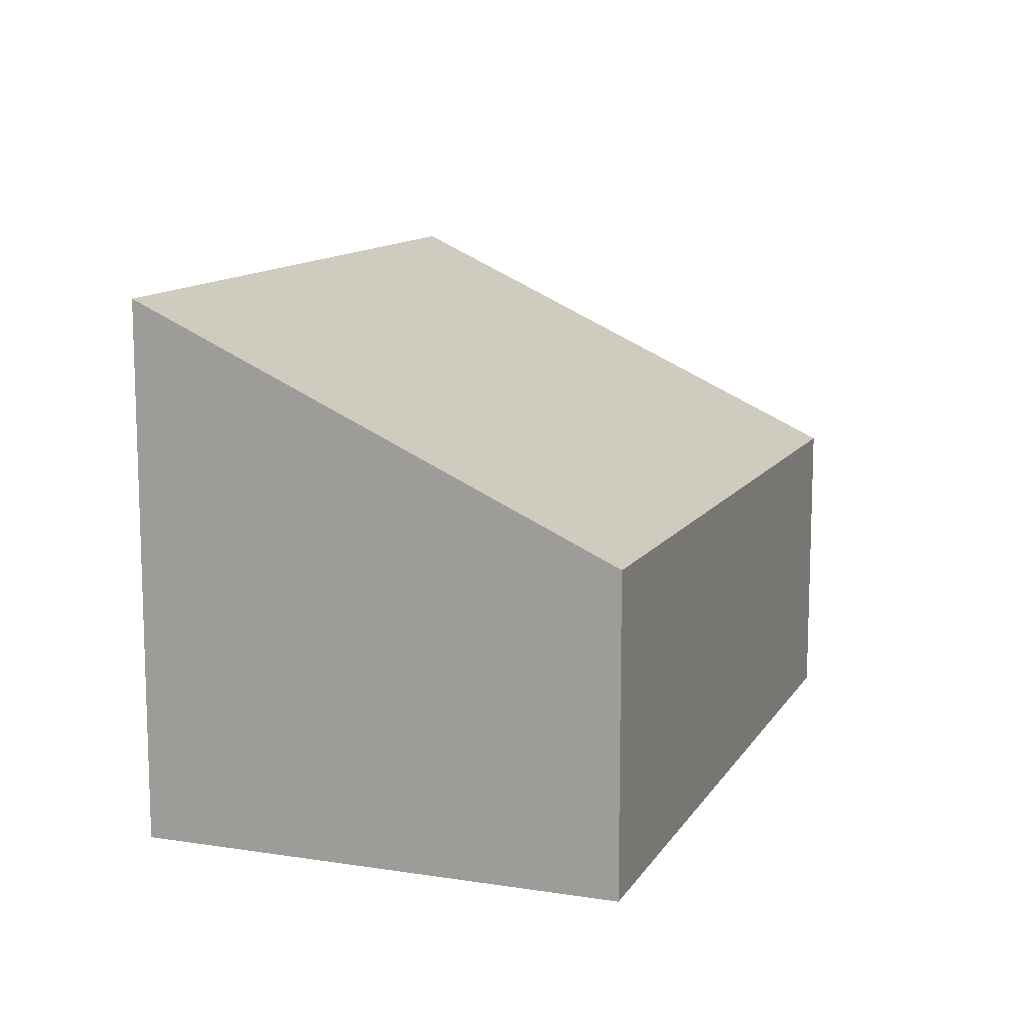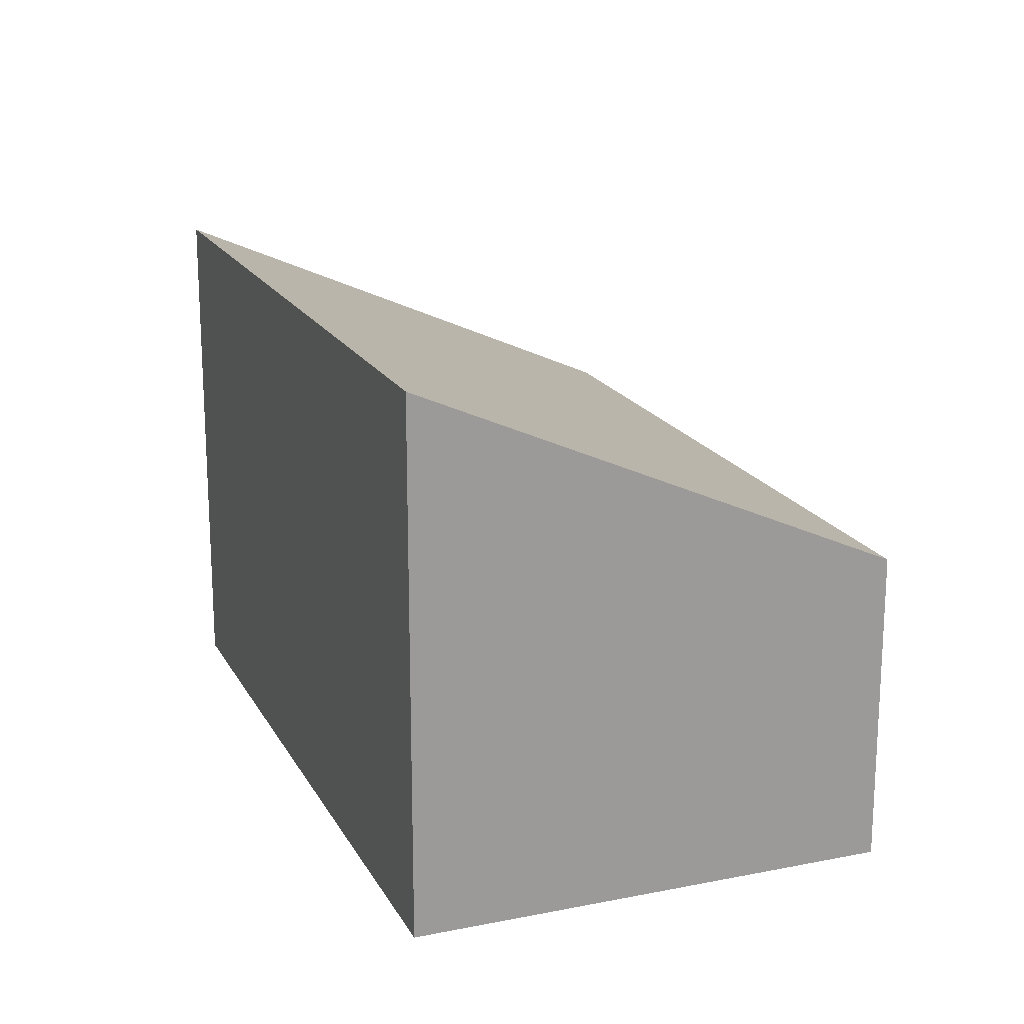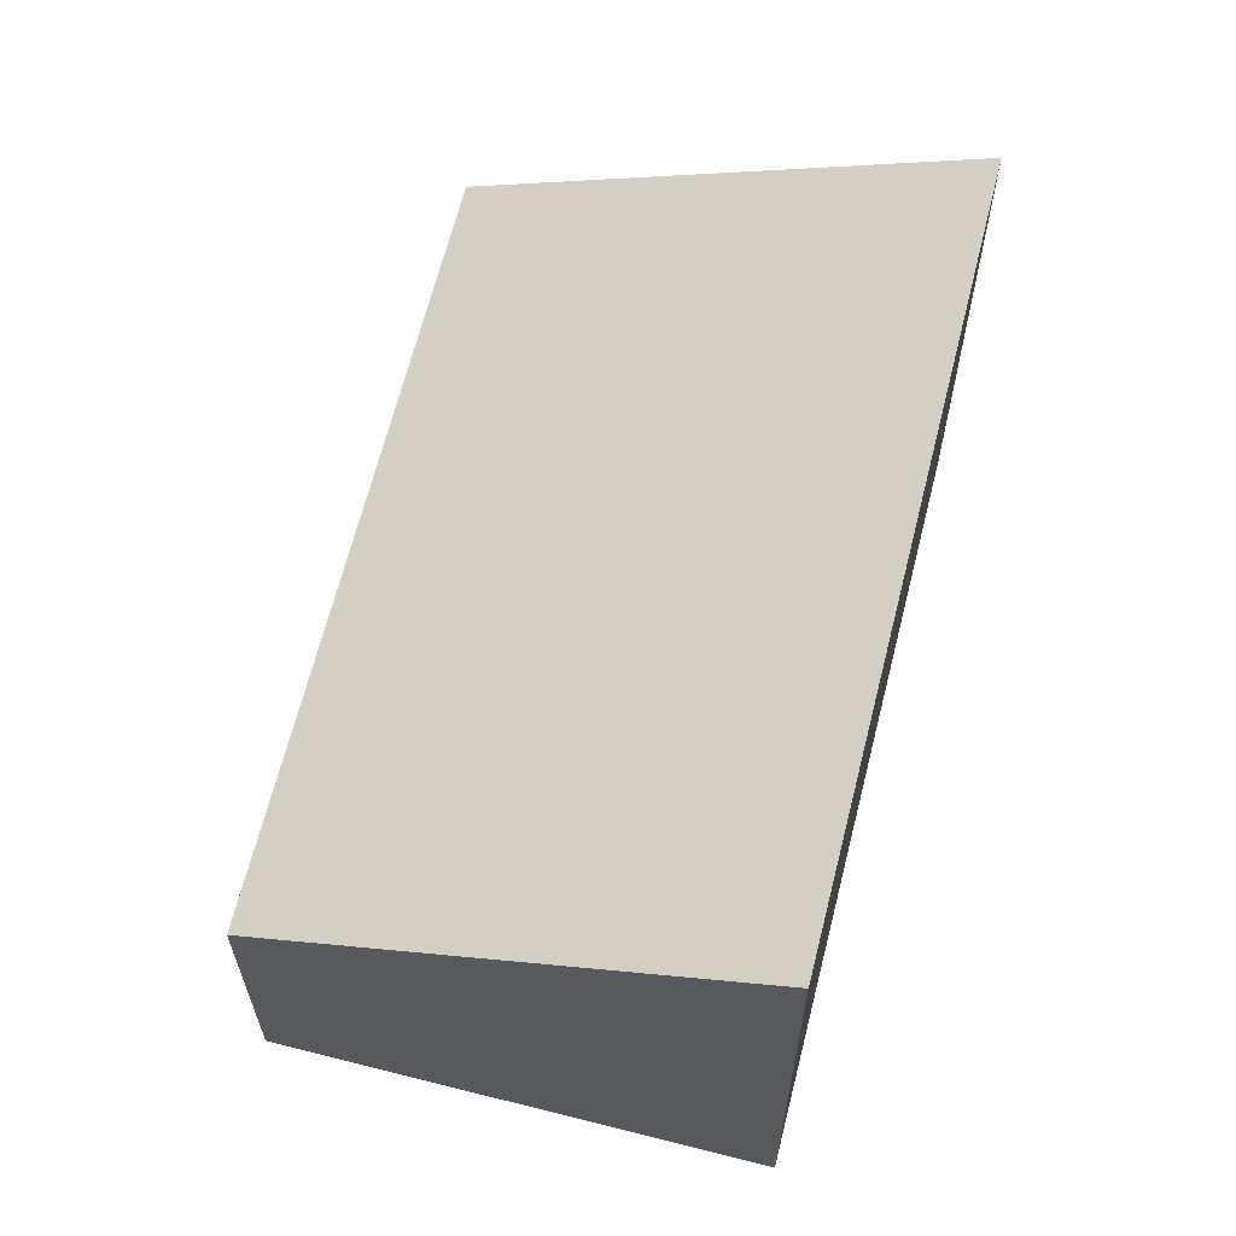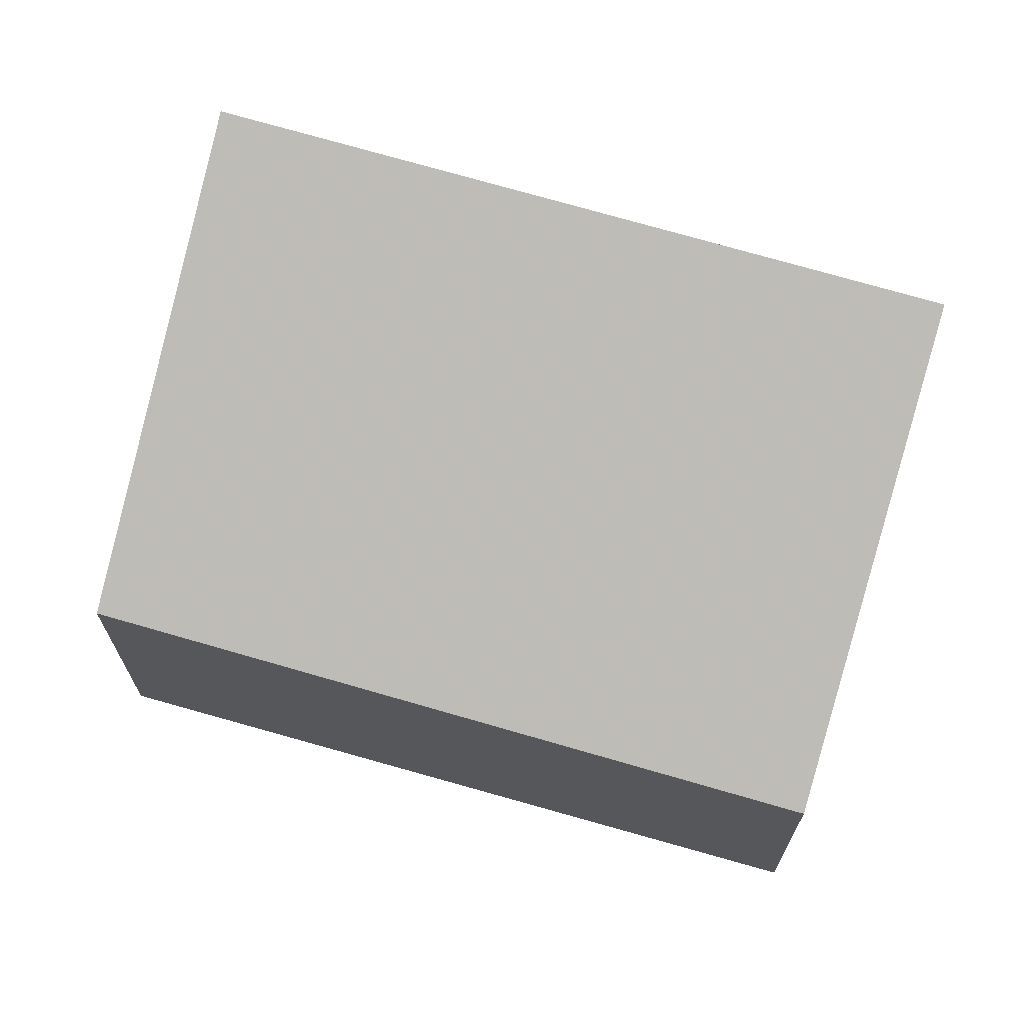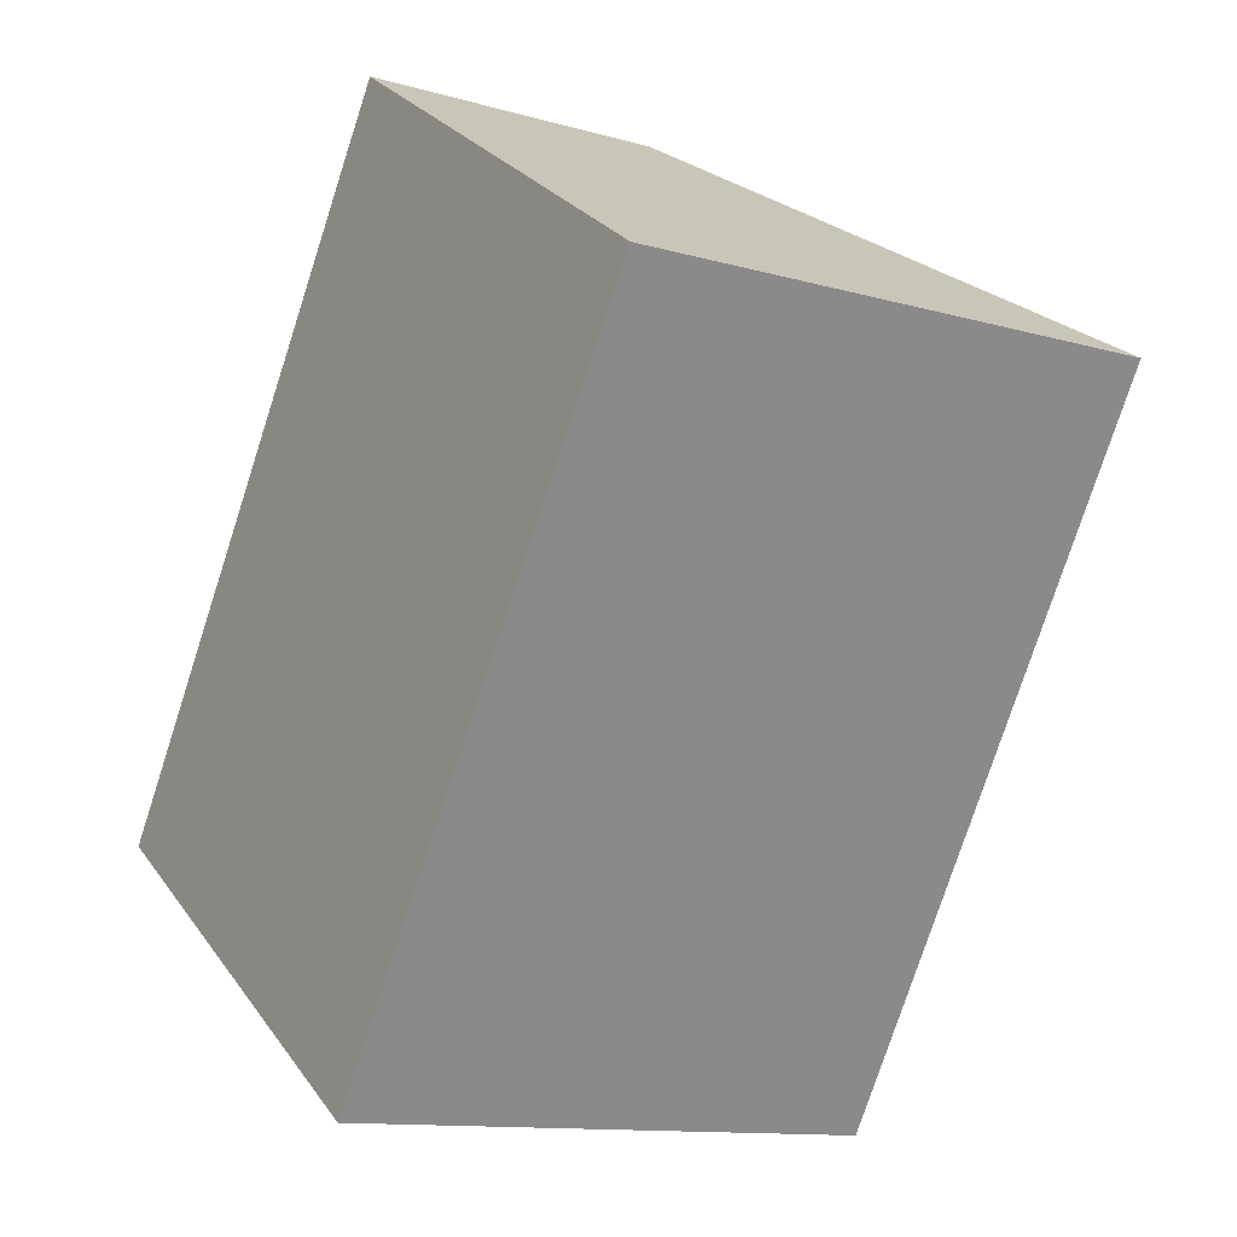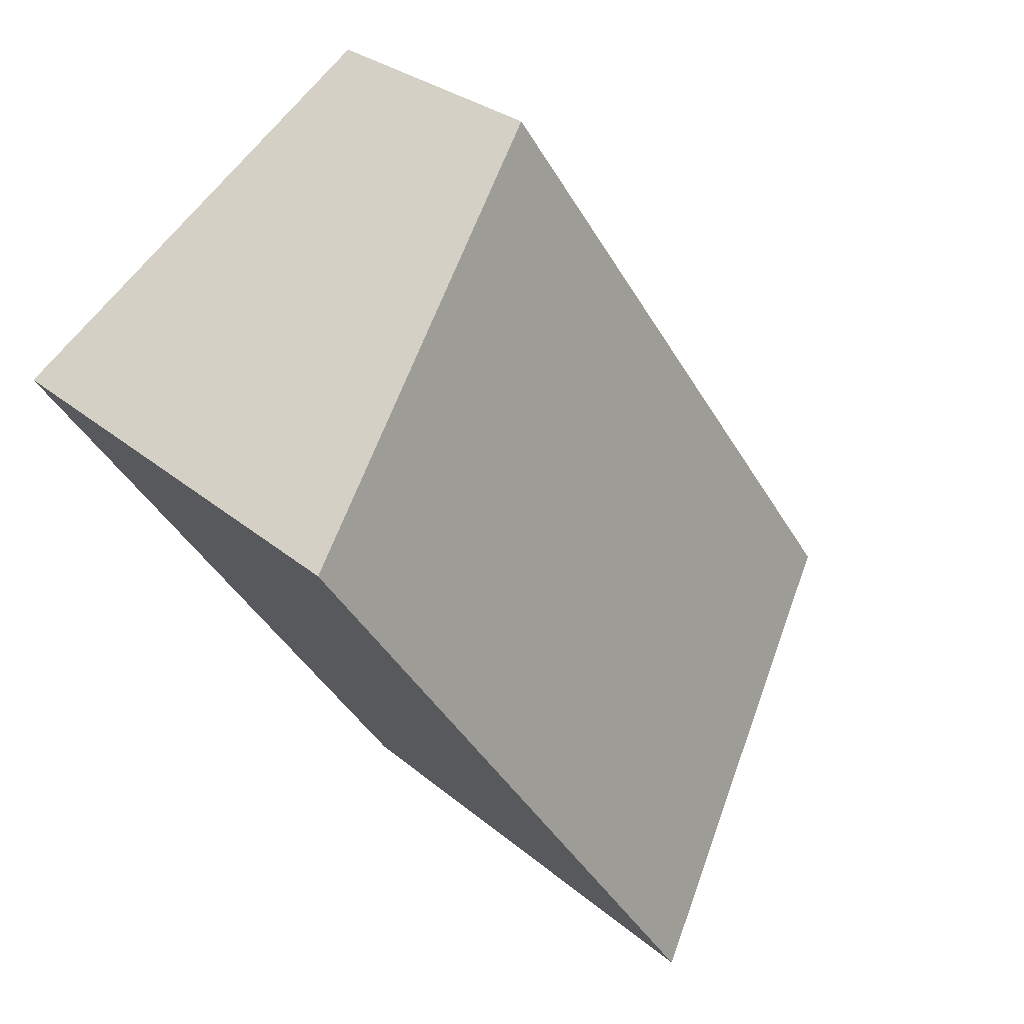
<metadata>
{"format":"obj","ext":"obj","renderer":"f3d","projection":"perspective","resolution":1024,"background":"white","views":[{"elev":12.9,"azim":54.0,"up":"+Z"},{"elev":19.7,"azim":13.1,"up":"+Z"},{"elev":64.4,"azim":-131.9,"up":"+Z"},{"elev":69.9,"azim":139.9,"up":"+Z"},{"elev":-12.1,"azim":-124.0,"up":"+Y"},{"elev":28.3,"azim":-38.4,"up":"+Y"}]}
</metadata>
<code>
v 196.6 -316.8 2.21
v 198.3 -315.7 1.264
v 200.1 -318.4 1.35
v 198.4 -319.5 2.295
v 198.4 -319.5 2.294
v 196.6 -316.8 2.209
v 196.6 -316.9 2.209
v 196.6 -316.9 2.21
v 198.3 -315.7 1.265
v 200.1 -318.4 1.354
v 198.3 -315.7 1.269
v 198.3 -315.7 1.269
v 200.1 -318.4 1.354
v 198.4 -319.5 2.294
v 200.1 -318.4 1.35
v 198.4 -319.5 2.295
v 196.6 -316.8 2.209
v 196.6 -316.8 2.21
v 196.6 -316.8 0
v 196.6 -316.8 0
v 198.3 -315.7 1.265
v 198.3 -315.7 1.264
v 198.3 -315.7 0
v 198.3 -315.7 0
v 200.1 -318.4 1.354
v 200.1 -318.4 1.35
v 200.1 -318.4 0
v 200.1 -318.4 0
v 198.4 -319.5 2.295
v 198.4 -319.5 2.295
v 198.4 -319.5 0
v 198.4 -319.5 0
v 198.4 -319.5 2.295
v 198.4 -319.5 2.294
v 198.4 -319.5 0
v 198.4 -319.5 0
v 198.3 -315.7 1.269
v 196.6 -316.8 2.209
v 196.6 -316.8 0
v 198.3 -315.7 2.22e-16
v 196.6 -316.8 2.21
v 196.6 -316.9 2.21
v 196.6 -316.9 0
v 196.6 -316.8 0
v 200.1 -318.4 1.35
v 198.3 -315.7 1.265
v 198.3 -315.7 0
v 200.1 -318.4 0
v 198.4 -319.5 2.294
v 200.1 -318.4 1.354
v 200.1 -318.4 0
v 198.4 -319.5 0
v 198.3 -315.7 1.264
v 198.3 -315.7 1.269
v 198.3 -315.7 2.22e-16
v 198.3 -315.7 0
v 200.1 -318.4 1.35
v 200.1 -318.4 1.35
v 200.1 -318.4 0
v 200.1 -318.4 0
v 196.6 -316.9 2.21
v 198.4 -319.5 2.295
v 198.4 -319.5 0
v 196.6 -316.9 0
v 196.6 -316.8 0
v 198.3 -315.7 0
v 200.1 -318.4 0
v 198.4 -319.5 0
f 12 2 9 11
f 8 1 6 7
f 16 8 7 14
f 13 11 9 15
f 14 7 11 13
f 11 7 6 12
f 13 10 5 14
f 15 3 10 13
f 14 5 4 16
f 18 19 20 17
f 22 23 24 21
f 26 27 28 25
f 30 31 32 29
f 34 35 36 33
f 38 39 40 37
f 42 43 44 41
f 46 47 48 45
f 50 51 52 49
f 54 55 56 53
f 58 59 60 57
f 62 63 64 61
f 66 67 68 65

</code>
